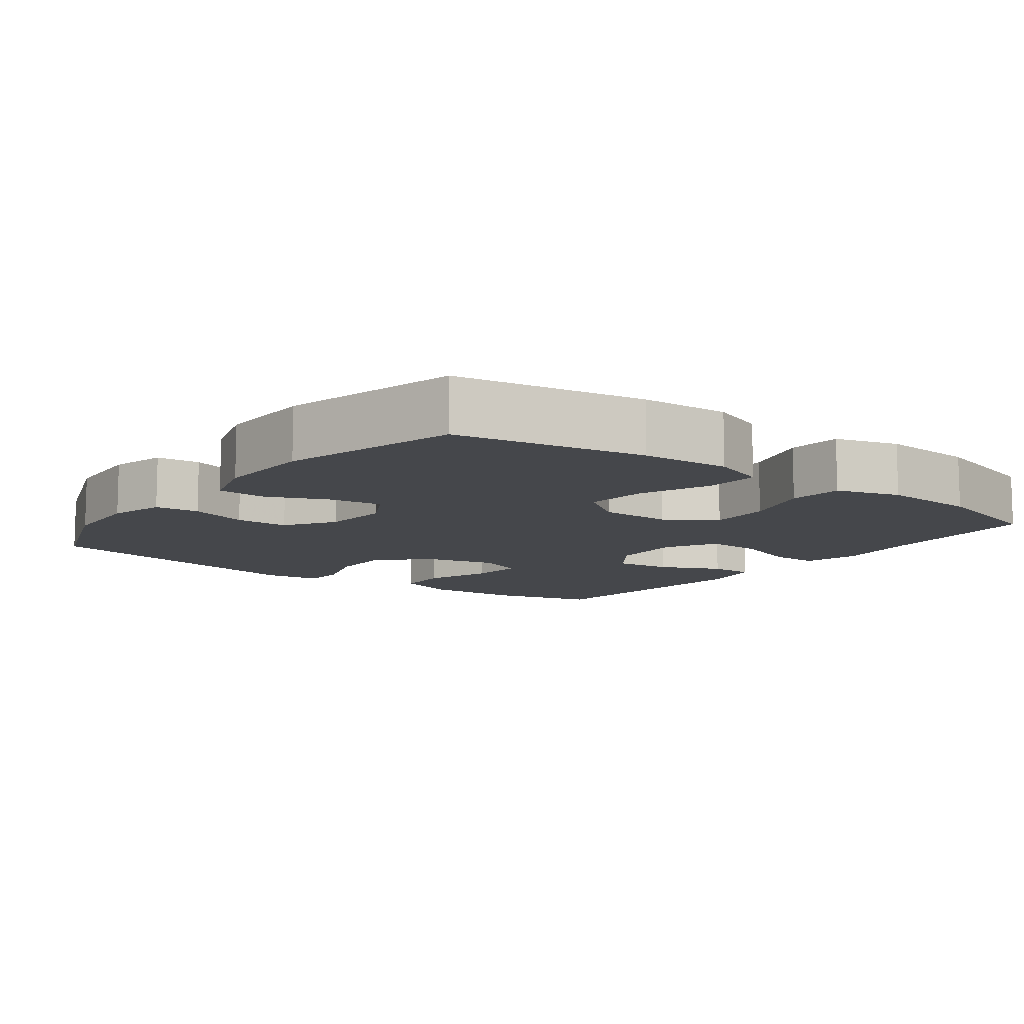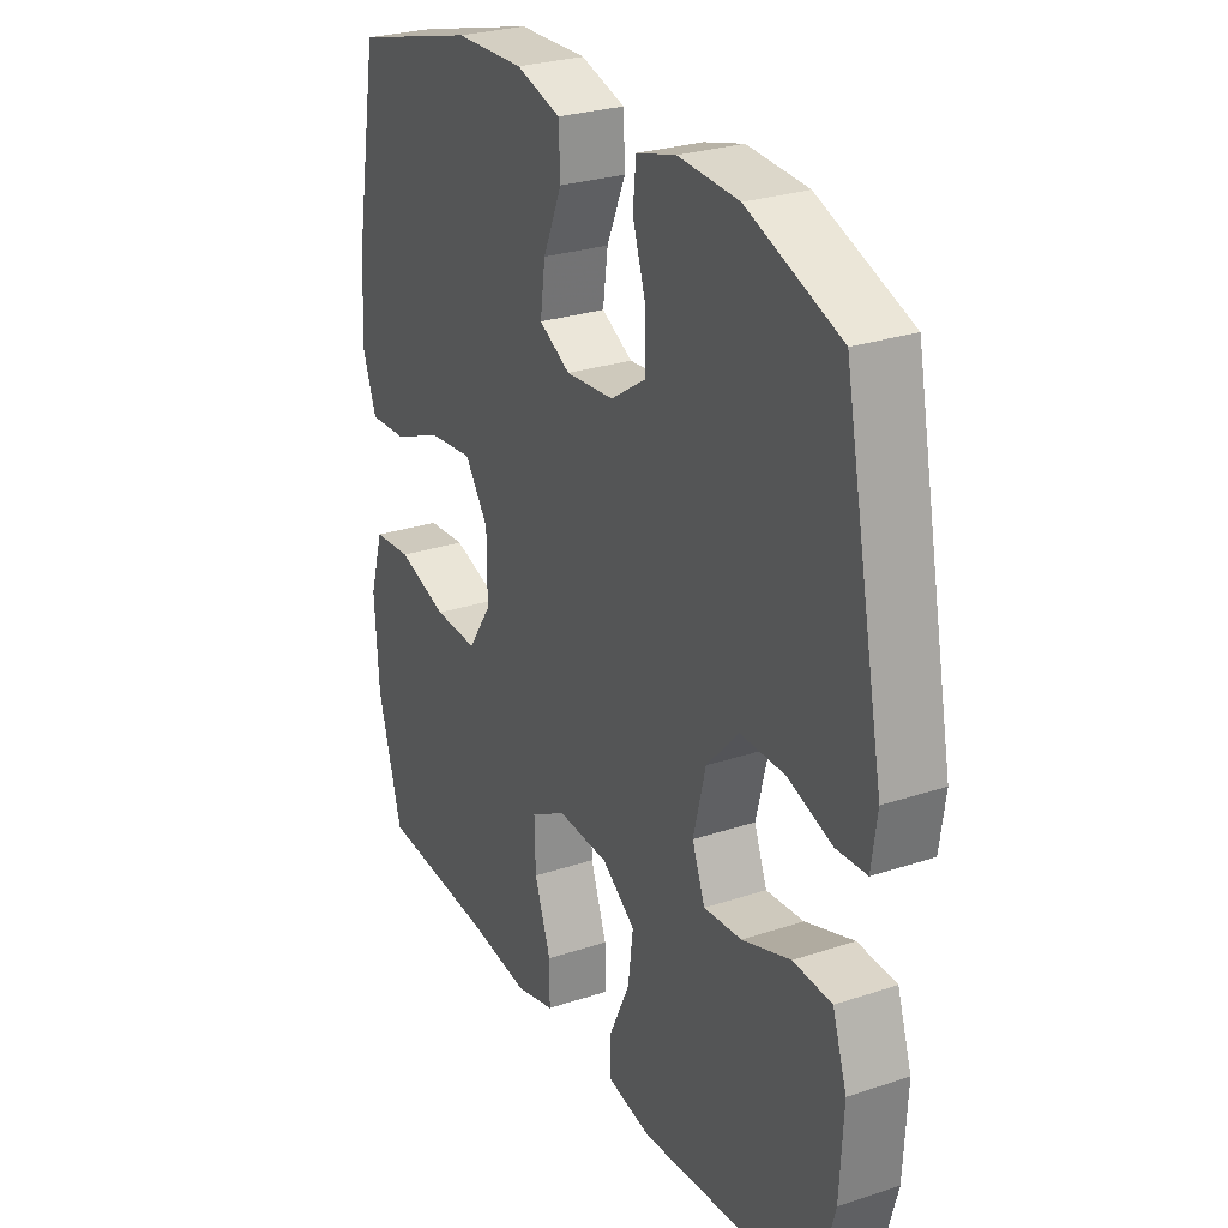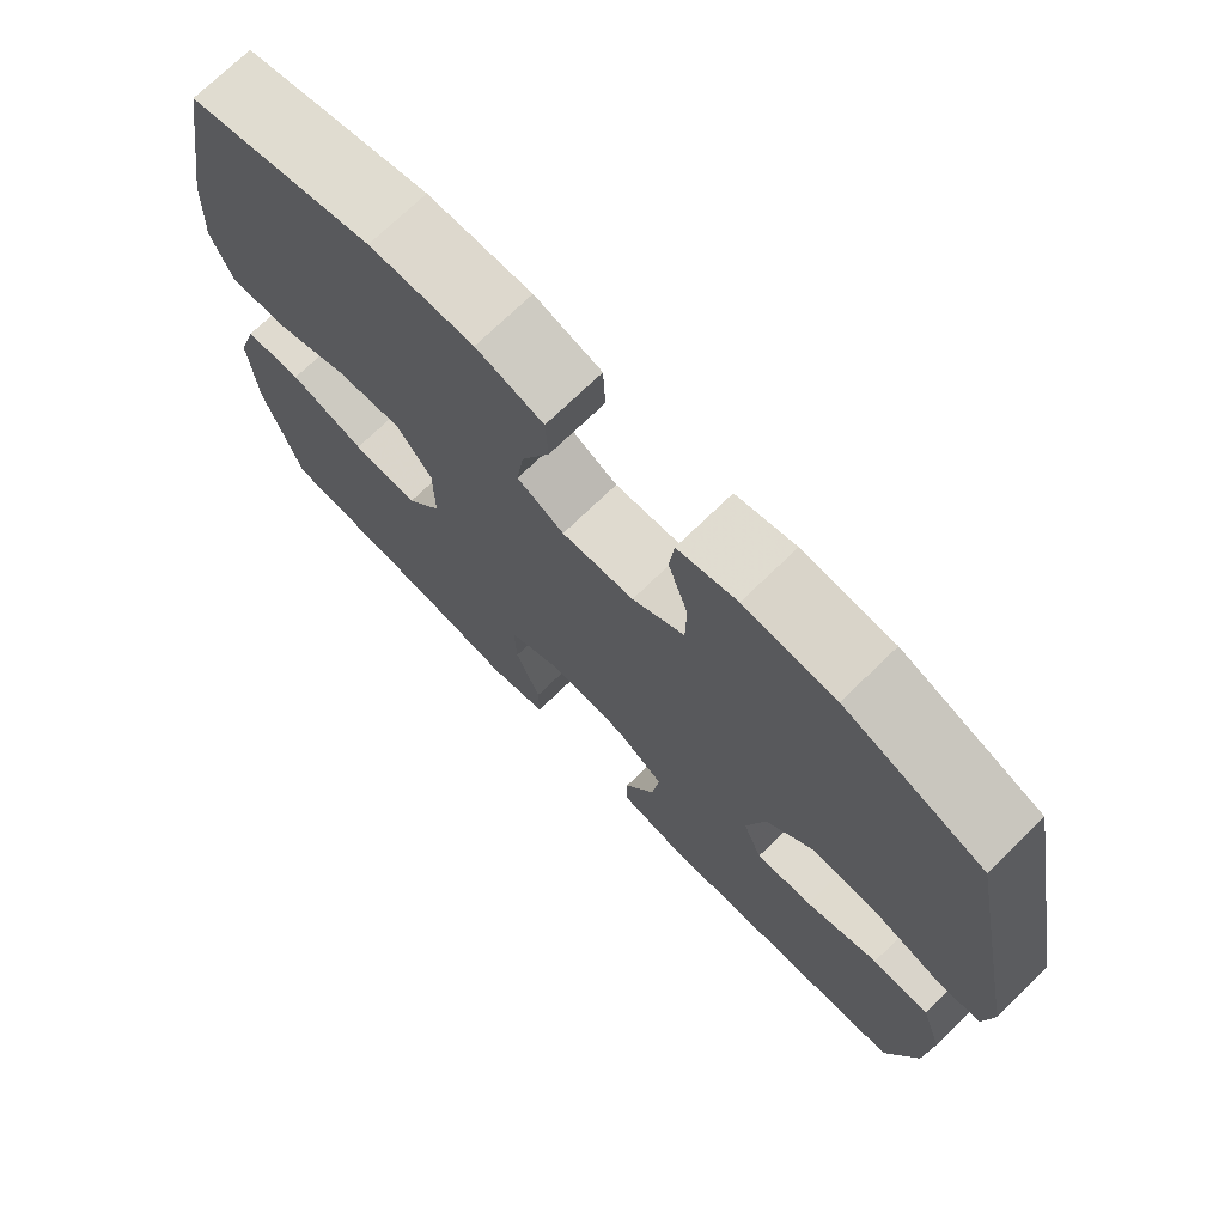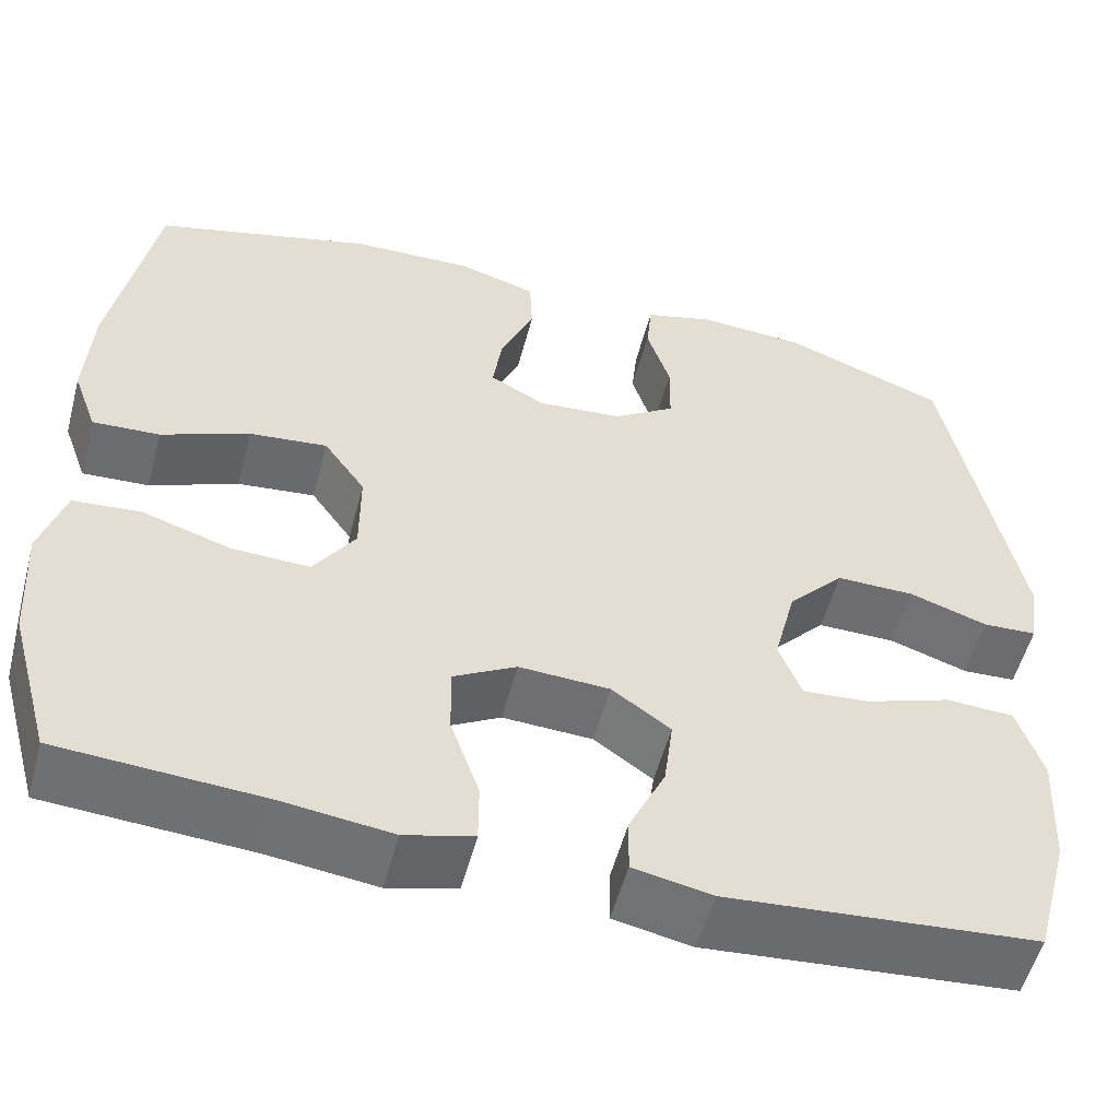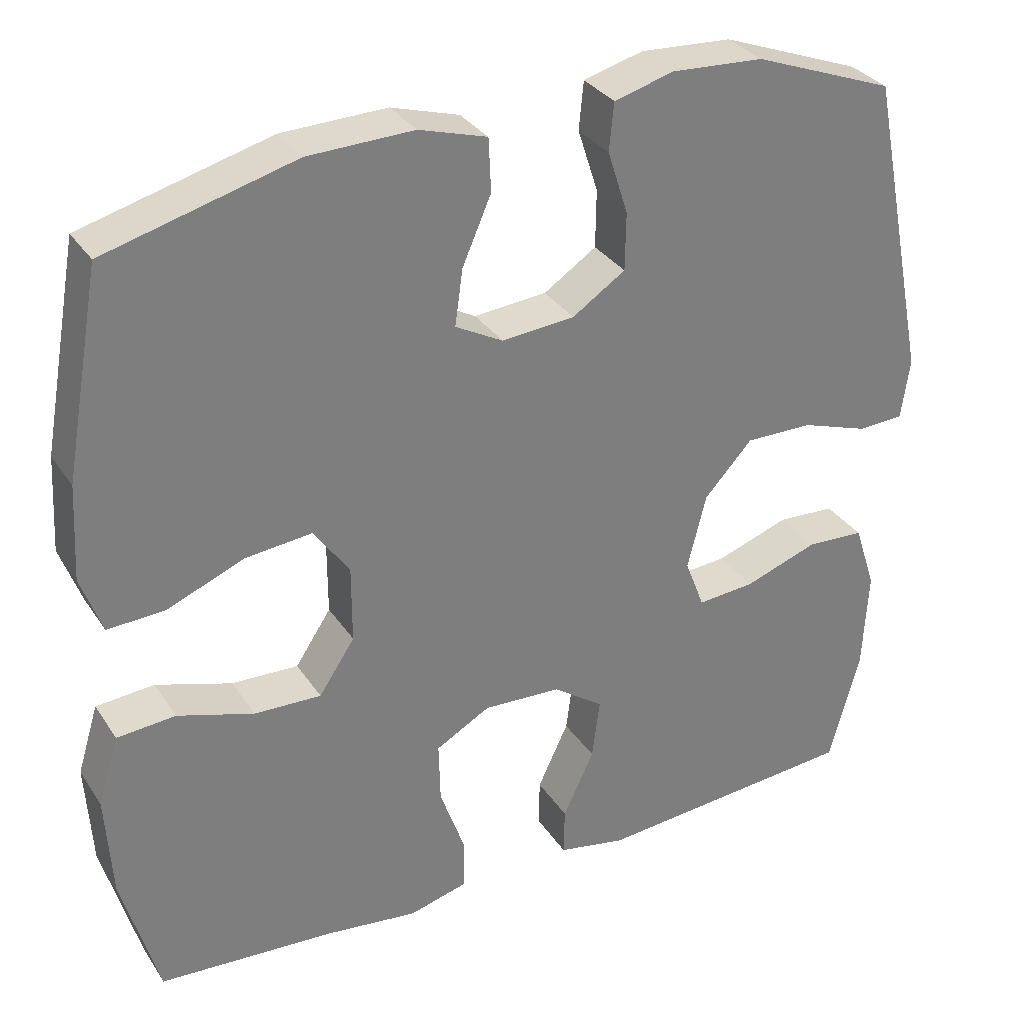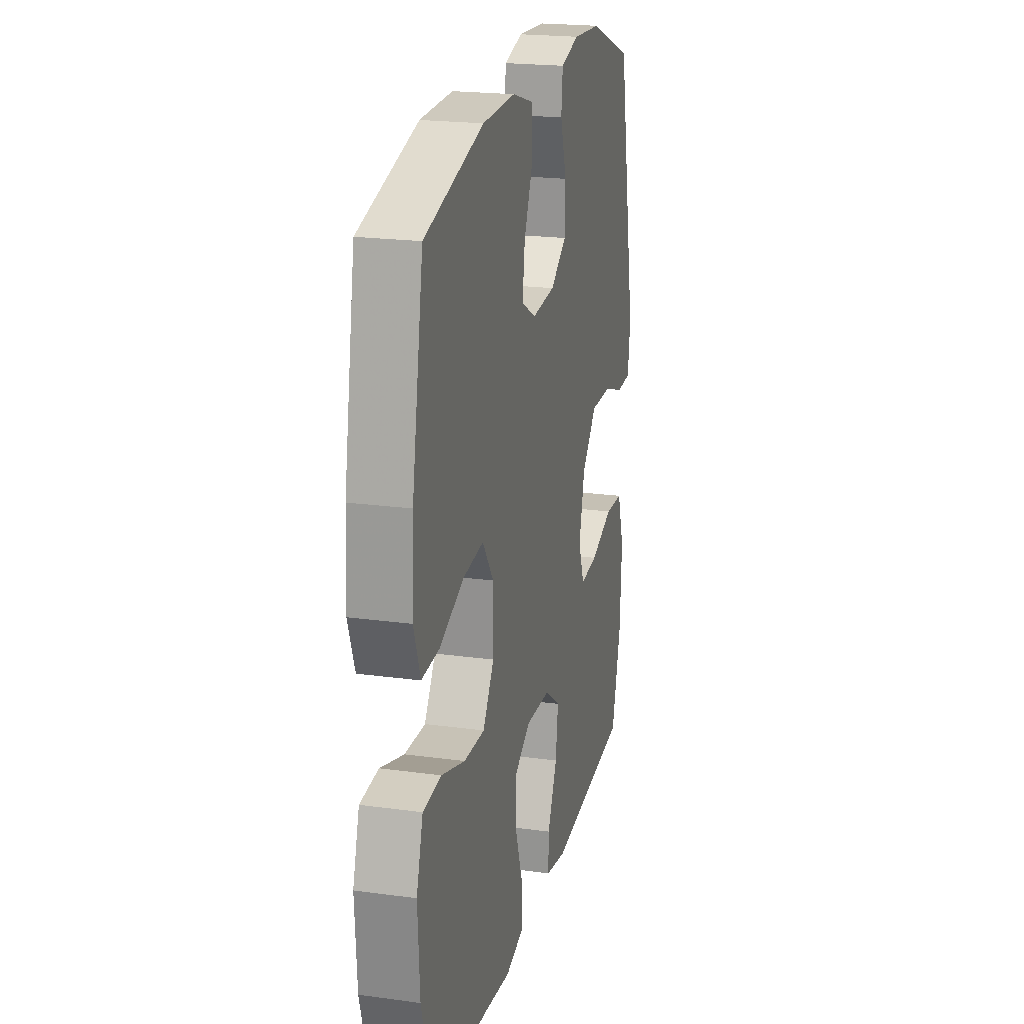
<metadata>
{"format":"obj","ext":"obj","renderer":"f3d","projection":"perspective","resolution":1024,"background":"white","views":[{"elev":-10.3,"azim":53.0,"up":"+Y"},{"elev":27.2,"azim":-117.2,"up":"+Z"},{"elev":73.0,"azim":-134.1,"up":"+Z"},{"elev":-54.3,"azim":165.2,"up":"+Z"},{"elev":31.9,"azim":152.0,"up":"+Z"},{"elev":21.1,"azim":103.7,"up":"+Z"}]}
</metadata>
<code>
v -0.5 0.07 0.5
v -0.319 0.07 0.568
v -0.201 0.07 0.575
v -0.124 0.07 0.554
v -0.118 0.07 0.493
v -0.144 0.07 0.412
v -0.143 0.07 0.338
v -0.075 0.07 0.293
v 0.019 0.07 0.285
v 0.08 0.07 0.318
v 0.07 0.07 0.39
v 0.033 0.07 0.475
v 0.036 0.07 0.543
v 0.123 0.07 0.569
v 0.258 0.07 0.565
v 0.5 0.07 0.5
v 0.547 0.07 0.239
v 0.554 0.07 0.117
v 0.527 0.07 0.042
v 0.453 0.07 0.046
v 0.355 0.07 0.086
v 0.269 0.07 0.095
v 0.223 0.07 0.03
v 0.223 0.07 -0.069
v 0.269 0.07 -0.138
v 0.355 0.07 -0.135
v 0.453 0.07 -0.104
v 0.528 0.07 -0.11
v 0.555 0.07 -0.198
v 0.547 0.07 -0.331
v 0.5 0.07 -0.5
v 0.274 0.07 -0.515
v 0.154 0.07 -0.53
v 0.078 0.07 -0.51
v 0.078 0.07 -0.443
v 0.11 0.07 -0.352
v 0.112 0.07 -0.274
v 0.042 0.07 -0.235
v -0.058 0.07 -0.24
v -0.123 0.07 -0.286
v -0.113 0.07 -0.364
v -0.073 0.07 -0.449
v -0.072 0.07 -0.511
v -0.159 0.07 -0.528
v -0.5 0.07 -0.5
v -0.539 0.07 -0.355
v -0.546 0.07 -0.224
v -0.518 0.07 -0.139
v -0.443 0.07 -0.135
v -0.348 0.07 -0.168
v -0.274 0.07 -0.174
v -0.249 0.07 -0.109
v -0.273 0.07 -0.013
v -0.335 0.07 0.054
v -0.422 0.07 0.053
v -0.509 0.07 0.024
v -0.568 0.07 0.027
v -0.579 0.07 0.105
v -0.5 0 0.5
v -0.319 0 0.568
v -0.201 0 0.575
v -0.124 0 0.554
v -0.118 0 0.493
v -0.144 0 0.412
v -0.143 0 0.338
v -0.075 0 0.293
v 0.019 0 0.285
v 0.08 0 0.318
v 0.07 0 0.39
v 0.033 0 0.475
v 0.036 0 0.543
v 0.123 0 0.569
v 0.258 0 0.565
v 0.5 0 0.5
v 0.547 0 0.239
v 0.554 0 0.117
v 0.527 0 0.042
v 0.453 0 0.046
v 0.355 0 0.086
v 0.269 0 0.095
v 0.223 0 0.03
v 0.223 0 -0.069
v 0.269 0 -0.138
v 0.355 0 -0.135
v 0.453 0 -0.104
v 0.528 0 -0.11
v 0.555 0 -0.198
v 0.547 0 -0.331
v 0.5 0 -0.5
v 0.274 0 -0.515
v 0.154 0 -0.53
v 0.078 0 -0.51
v 0.078 0 -0.443
v 0.11 0 -0.352
v 0.112 0 -0.274
v 0.042 0 -0.235
v -0.058 0 -0.24
v -0.123 0 -0.286
v -0.113 0 -0.364
v -0.073 0 -0.449
v -0.072 0 -0.511
v -0.159 0 -0.528
v -0.5 0 -0.5
v -0.539 0 -0.355
v -0.546 0 -0.224
v -0.518 0 -0.139
v -0.443 0 -0.135
v -0.348 0 -0.168
v -0.274 0 -0.174
v -0.249 0 -0.109
v -0.273 0 -0.013
v -0.335 0 0.054
v -0.422 0 0.053
v -0.509 0 0.024
v -0.568 0 0.027
v -0.579 0 0.105
f 4 5 6
f 3 4 6
f 2 3 6
f 1 2 6
f 58 1 6
f 57 58 6
f 56 57 6
f 55 56 6
f 54 55 6 7
f 53 54 7 8
f 52 53 8 9
f 51 52 9 10
f 48 49 50
f 47 48 50
f 46 47 50
f 45 46 50
f 44 45 50
f 43 44 50
f 42 43 50
f 41 42 50
f 40 41 50 51
f 39 40 51 10
f 34 35 36
f 33 34 36
f 32 33 36
f 32 36 37
f 31 32 37
f 30 31 37
f 29 30 37
f 28 29 37
f 27 28 37
f 26 27 37
f 25 26 37 38
f 19 20 21
f 18 19 21
f 17 18 21
f 16 17 21
f 15 16 21
f 14 15 21
f 13 14 21
f 12 13 21
f 11 12 21
f 10 11 21 22
f 39 10 22 23
f 24 25 38 39
f 23 24 39
f 64 63 62
f 64 62 61
f 64 61 60
f 64 60 59
f 64 59 116
f 64 116 115
f 64 115 114
f 64 114 113
f 65 64 113 112
f 66 65 112 111
f 67 66 111 110
f 68 67 110 109
f 108 107 106
f 108 106 105
f 108 105 104
f 108 104 103
f 108 103 102
f 108 102 101
f 108 101 100
f 108 100 99
f 109 108 99 98
f 68 109 98 97
f 94 93 92
f 94 92 91
f 94 91 90
f 95 94 90
f 95 90 89
f 95 89 88
f 95 88 87
f 95 87 86
f 95 86 85
f 95 85 84
f 96 95 84 83
f 79 78 77
f 79 77 76
f 79 76 75
f 79 75 74
f 79 74 73
f 79 73 72
f 79 72 71
f 79 71 70
f 79 70 69
f 80 79 69 68
f 81 80 68 97
f 97 96 83 82
f 97 82 81
f 1 59 60 2
f 2 60 61 3
f 3 61 62 4
f 4 62 63 5
f 5 63 64 6
f 6 64 65 7
f 7 65 66 8
f 8 66 67 9
f 9 67 68 10
f 10 68 69 11
f 11 69 70 12
f 12 70 71 13
f 13 71 72 14
f 14 72 73 15
f 15 73 74 16
f 16 74 75 17
f 17 75 76 18
f 18 76 77 19
f 19 77 78 20
f 20 78 79 21
f 21 79 80 22
f 22 80 81 23
f 23 81 82 24
f 24 82 83 25
f 25 83 84 26
f 26 84 85 27
f 27 85 86 28
f 28 86 87 29
f 29 87 88 30
f 30 88 89 31
f 31 89 90 32
f 32 90 91 33
f 33 91 92 34
f 34 92 93 35
f 35 93 94 36
f 36 94 95 37
f 37 95 96 38
f 38 96 97 39
f 39 97 98 40
f 40 98 99 41
f 41 99 100 42
f 42 100 101 43
f 43 101 102 44
f 44 102 103 45
f 45 103 104 46
f 46 104 105 47
f 47 105 106 48
f 48 106 107 49
f 49 107 108 50
f 50 108 109 51
f 51 109 110 52
f 52 110 111 53
f 53 111 112 54
f 54 112 113 55
f 55 113 114 56
f 56 114 115 57
f 57 115 116 58
f 58 116 59 1

</code>
